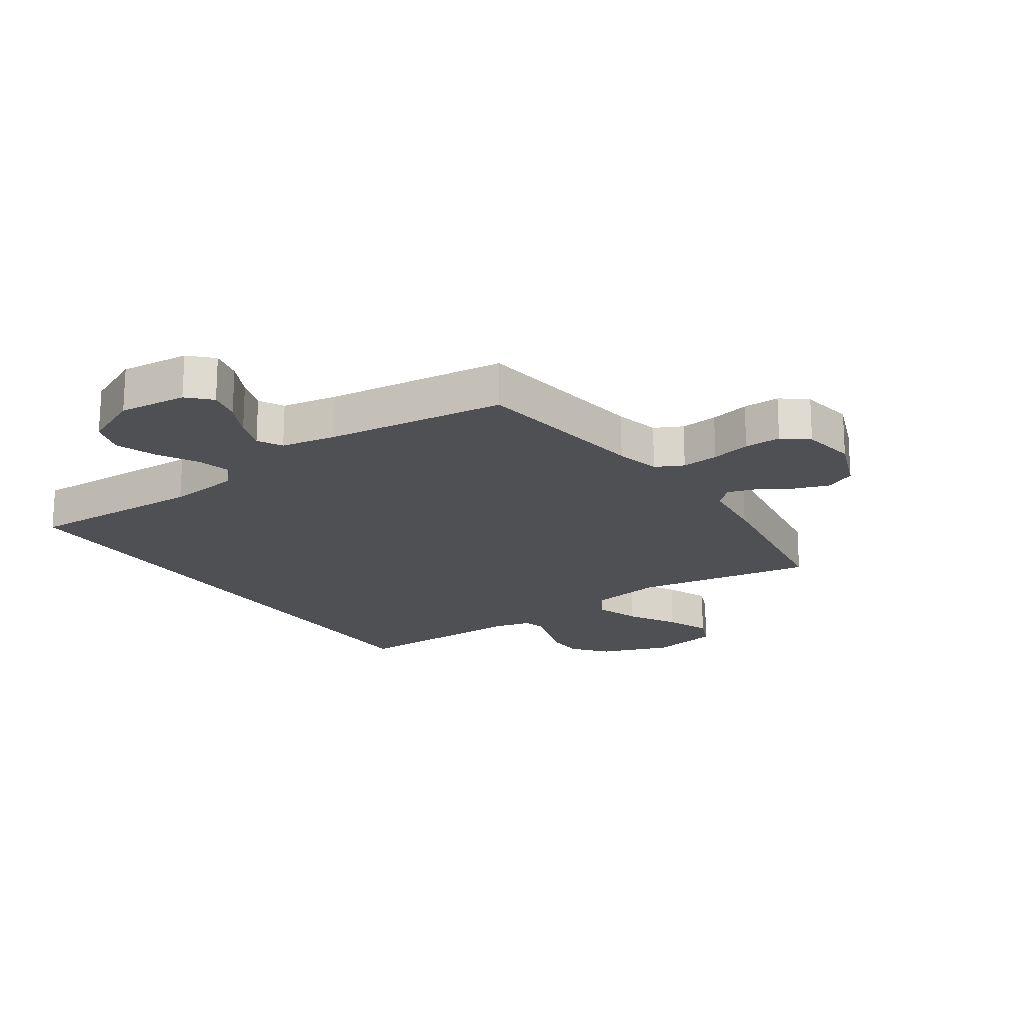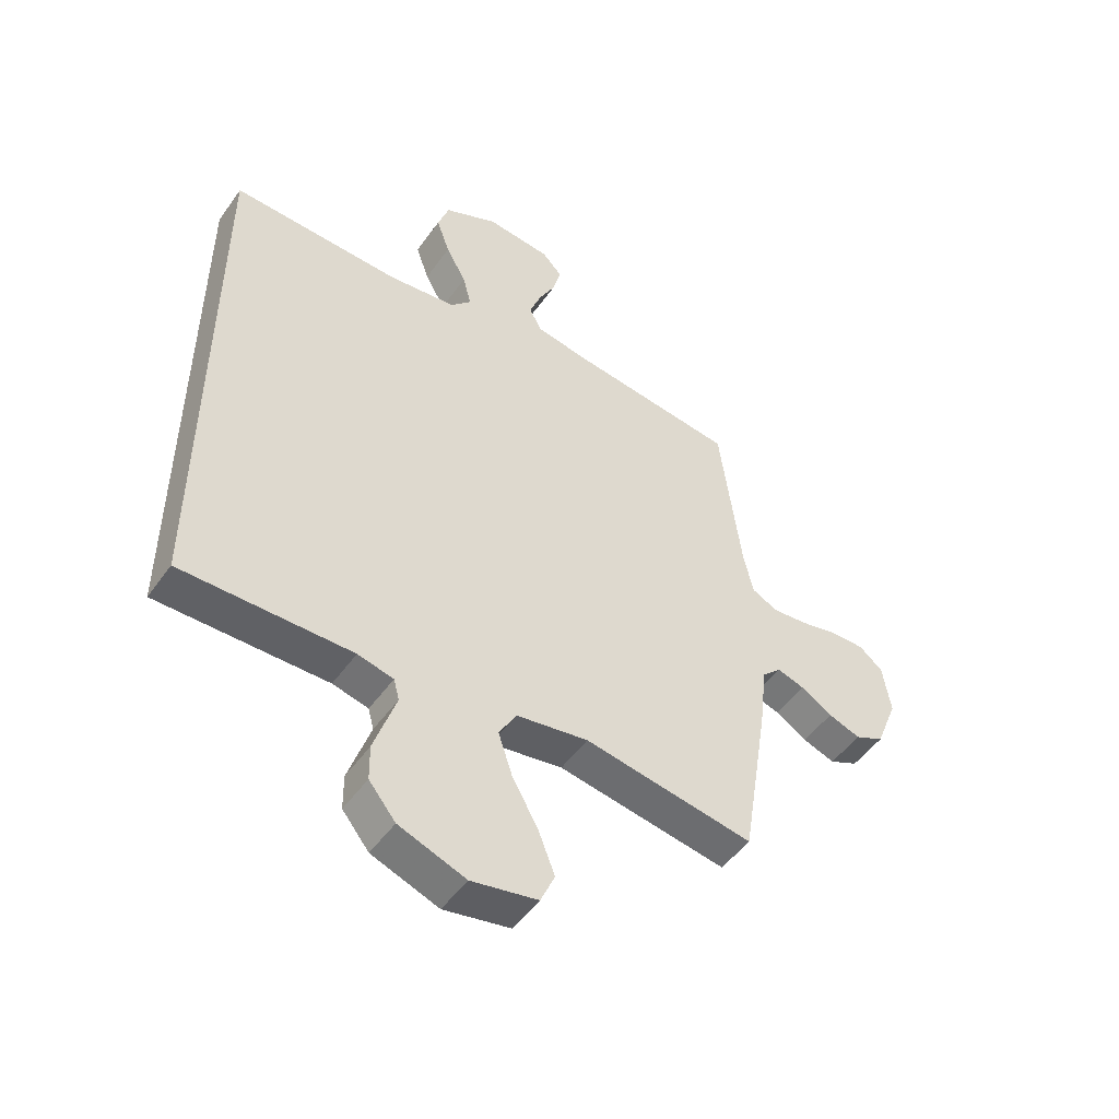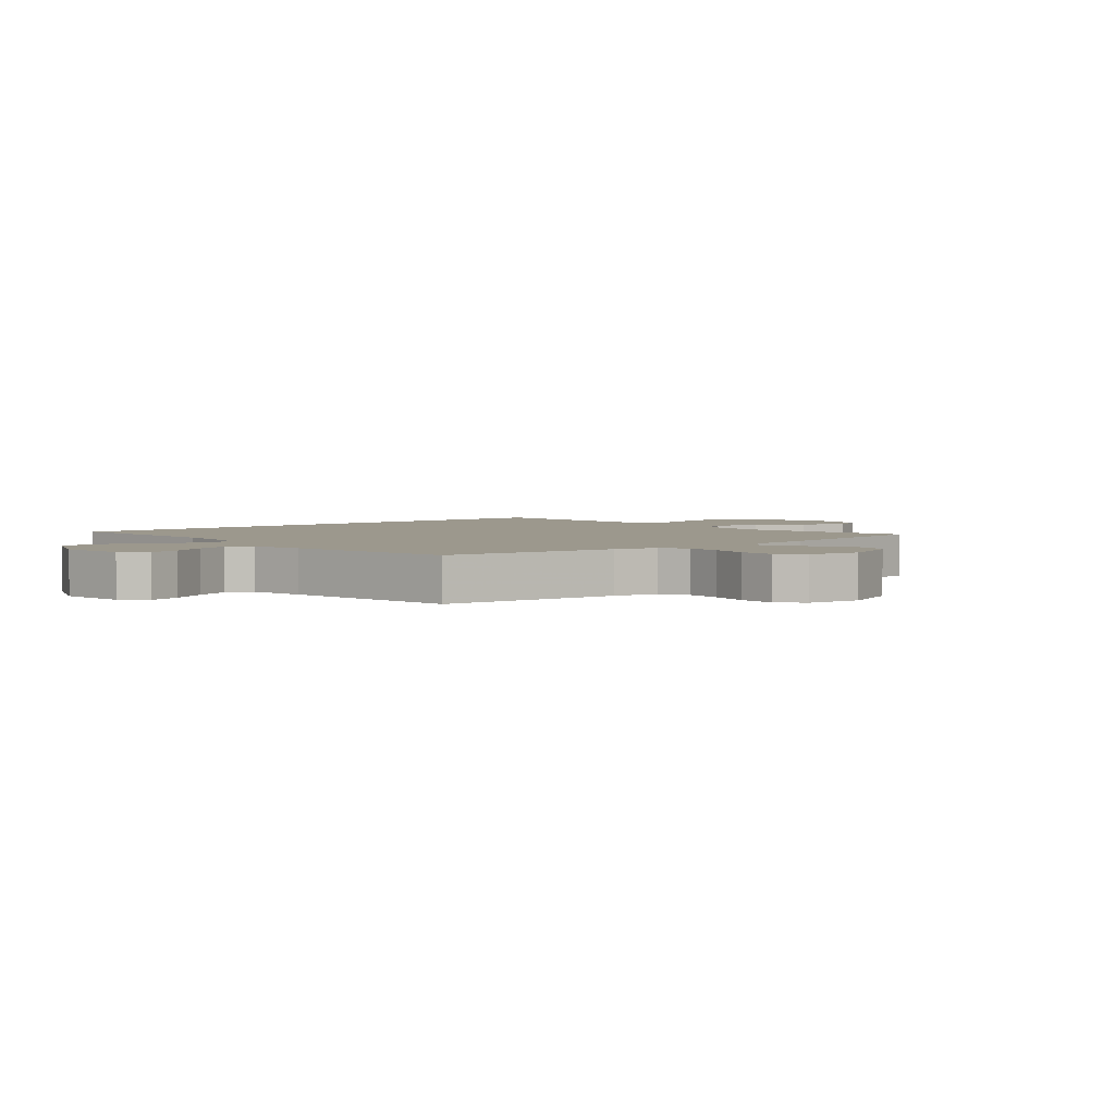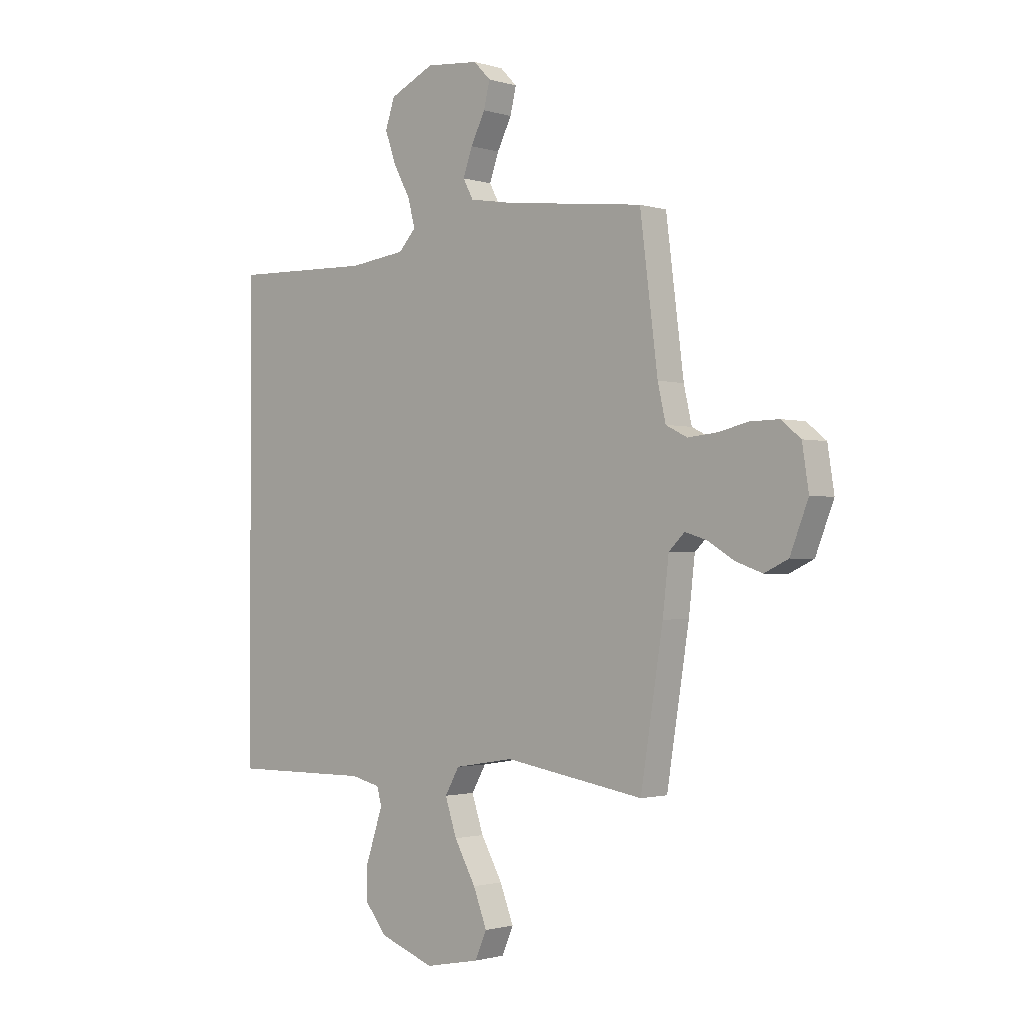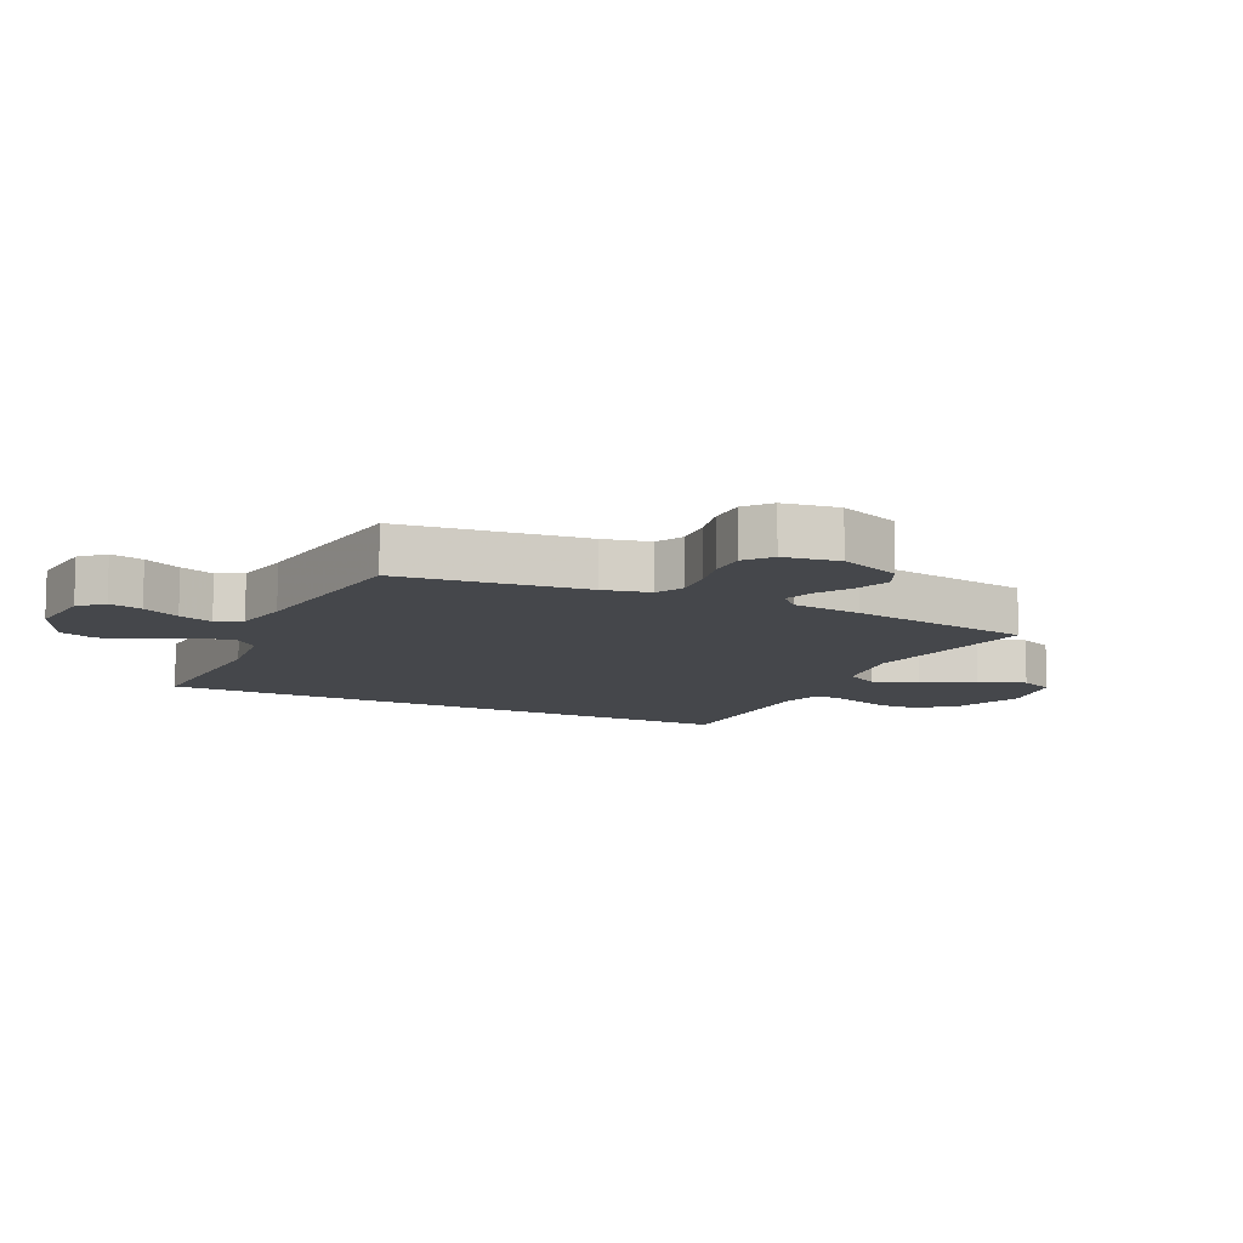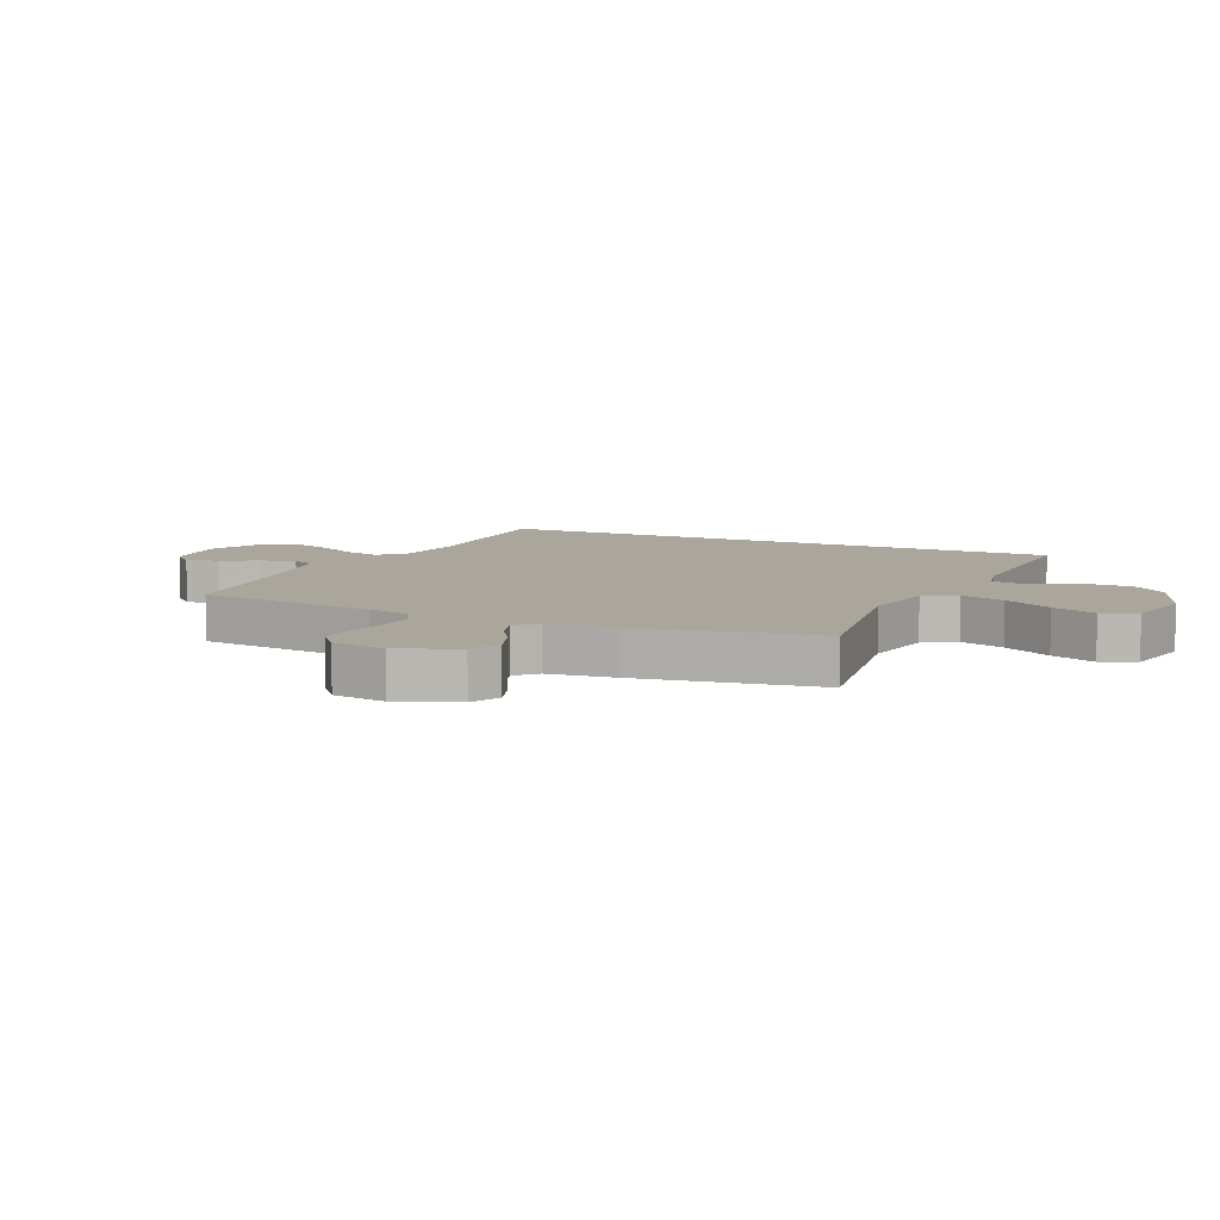
<metadata>
{"format":"obj","ext":"obj","renderer":"f3d","projection":"perspective","resolution":1024,"background":"white","views":[{"elev":-19.2,"azim":34.4,"up":"+Y"},{"elev":-49.9,"azim":-34.1,"up":"+Z"},{"elev":3.1,"azim":48.2,"up":"+Y"},{"elev":-1.5,"azim":42.8,"up":"+Z"},{"elev":-10.5,"azim":63.9,"up":"+Y"},{"elev":8.0,"azim":114.5,"up":"+Y"}]}
</metadata>
<code>
v 0.5 0.07 -0.5
v 0.2 0.07 -0.451
v 0.073 0.07 -0.472
v 0.042 0.07 -0.526
v 0.067 0.07 -0.601
v 0.113 0.07 -0.683
v 0.142 0.07 -0.758
v 0.117 0.07 -0.815
v 0 0.07 -0.838
v -0.118 0.07 -0.795
v -0.165 0.07 -0.737
v -0.166 0.07 -0.674
v -0.145 0.07 -0.611
v -0.127 0.07 -0.557
v -0.137 0.07 -0.52
v -0.2 0.07 -0.505
v -0.5 0.07 -0.508
v -0.5 0.07 0.469
v -0.2 0.07 0.46
v -0.078 0.07 0.475
v -0.041 0.07 0.515
v -0.056 0.07 0.573
v -0.092 0.07 0.639
v -0.116 0.07 0.707
v -0.096 0.07 0.767
v 0 0.07 0.812
v 0.114 0.07 0.801
v 0.15 0.07 0.764
v 0.137 0.07 0.71
v 0.106 0.07 0.649
v 0.086 0.07 0.593
v 0.108 0.07 0.552
v 0.2 0.07 0.536
v 0.5 0.07 0.5
v 0.538 0.07 0.2
v 0.555 0.07 0.125
v 0.601 0.07 0.102
v 0.663 0.07 0.108
v 0.729 0.07 0.123
v 0.79 0.07 0.124
v 0.832 0.07 0.09
v 0.846 0.07 0
v 0.807 0.07 -0.099
v 0.756 0.07 -0.123
v 0.699 0.07 -0.103
v 0.643 0.07 -0.069
v 0.595 0.07 -0.054
v 0.561 0.07 -0.087
v 0.548 0.07 -0.2
v 0.5 0 -0.5
v 0.2 0 -0.451
v 0.073 0 -0.472
v 0.042 0 -0.526
v 0.067 0 -0.601
v 0.113 0 -0.683
v 0.142 0 -0.758
v 0.117 0 -0.815
v 0 0 -0.838
v -0.118 0 -0.795
v -0.165 0 -0.737
v -0.166 0 -0.674
v -0.145 0 -0.611
v -0.127 0 -0.557
v -0.137 0 -0.52
v -0.2 0 -0.505
v -0.5 0 -0.508
v -0.5 0 0.469
v -0.2 0 0.46
v -0.078 0 0.475
v -0.041 0 0.515
v -0.056 0 0.573
v -0.092 0 0.639
v -0.116 0 0.707
v -0.096 0 0.767
v 0 0 0.812
v 0.114 0 0.801
v 0.15 0 0.764
v 0.137 0 0.71
v 0.106 0 0.649
v 0.086 0 0.593
v 0.108 0 0.552
v 0.2 0 0.536
v 0.5 0 0.5
v 0.538 0 0.2
v 0.555 0 0.125
v 0.601 0 0.102
v 0.663 0 0.108
v 0.729 0 0.123
v 0.79 0 0.124
v 0.832 0 0.09
v 0.846 0 0
v 0.807 0 -0.099
v 0.756 0 -0.123
v 0.699 0 -0.103
v 0.643 0 -0.069
v 0.595 0 -0.054
v 0.561 0 -0.087
v 0.548 0 -0.2
f 48 49 1 2
f 44 45 46
f 43 44 46
f 42 43 46
f 41 42 46
f 40 41 46
f 39 40 46
f 38 39 46
f 37 38 46 47
f 36 37 47 48
f 33 34 35
f 48 2 3
f 36 48 3
f 35 36 3
f 33 35 3
f 32 33 3
f 28 29 30
f 27 28 30
f 26 27 30
f 25 26 30
f 24 25 30
f 23 24 30
f 22 23 30
f 21 22 30 31
f 32 3 4
f 31 32 4
f 21 31 4
f 20 21 4
f 16 17 18 19
f 19 20 4
f 16 19 4
f 15 16 4
f 12 13 14
f 11 12 14
f 10 11 14
f 9 10 14
f 8 9 14
f 7 8 14
f 6 7 14
f 5 6 14
f 4 5 14 15
f 51 50 98 97
f 95 94 93
f 95 93 92
f 95 92 91
f 95 91 90
f 95 90 89
f 95 89 88
f 95 88 87
f 96 95 87 86
f 97 96 86 85
f 84 83 82
f 52 51 97
f 52 97 85
f 52 85 84
f 52 84 82
f 52 82 81
f 79 78 77
f 79 77 76
f 79 76 75
f 79 75 74
f 79 74 73
f 79 73 72
f 79 72 71
f 80 79 71 70
f 53 52 81
f 53 81 80
f 53 80 70
f 53 70 69
f 68 67 66 65
f 53 69 68
f 53 68 65
f 53 65 64
f 63 62 61
f 63 61 60
f 63 60 59
f 63 59 58
f 63 58 57
f 63 57 56
f 63 56 55
f 63 55 54
f 64 63 54 53
f 1 50 51 2
f 2 51 52 3
f 3 52 53 4
f 4 53 54 5
f 5 54 55 6
f 6 55 56 7
f 7 56 57 8
f 8 57 58 9
f 9 58 59 10
f 10 59 60 11
f 11 60 61 12
f 12 61 62 13
f 13 62 63 14
f 14 63 64 15
f 15 64 65 16
f 16 65 66 17
f 17 66 67 18
f 18 67 68 19
f 19 68 69 20
f 20 69 70 21
f 21 70 71 22
f 22 71 72 23
f 23 72 73 24
f 24 73 74 25
f 25 74 75 26
f 26 75 76 27
f 27 76 77 28
f 28 77 78 29
f 29 78 79 30
f 30 79 80 31
f 31 80 81 32
f 32 81 82 33
f 33 82 83 34
f 34 83 84 35
f 35 84 85 36
f 36 85 86 37
f 37 86 87 38
f 38 87 88 39
f 39 88 89 40
f 40 89 90 41
f 41 90 91 42
f 42 91 92 43
f 43 92 93 44
f 44 93 94 45
f 45 94 95 46
f 46 95 96 47
f 47 96 97 48
f 48 97 98 49
f 49 98 50 1

</code>
